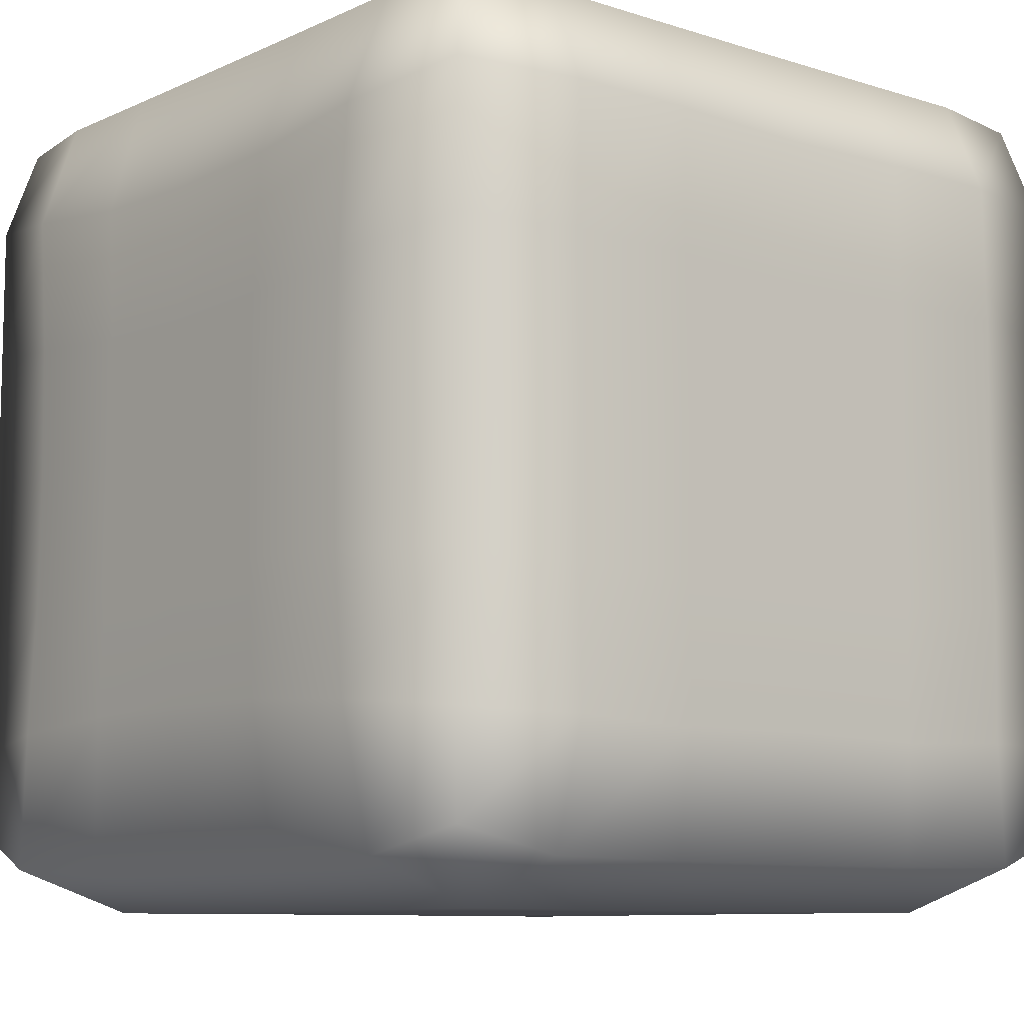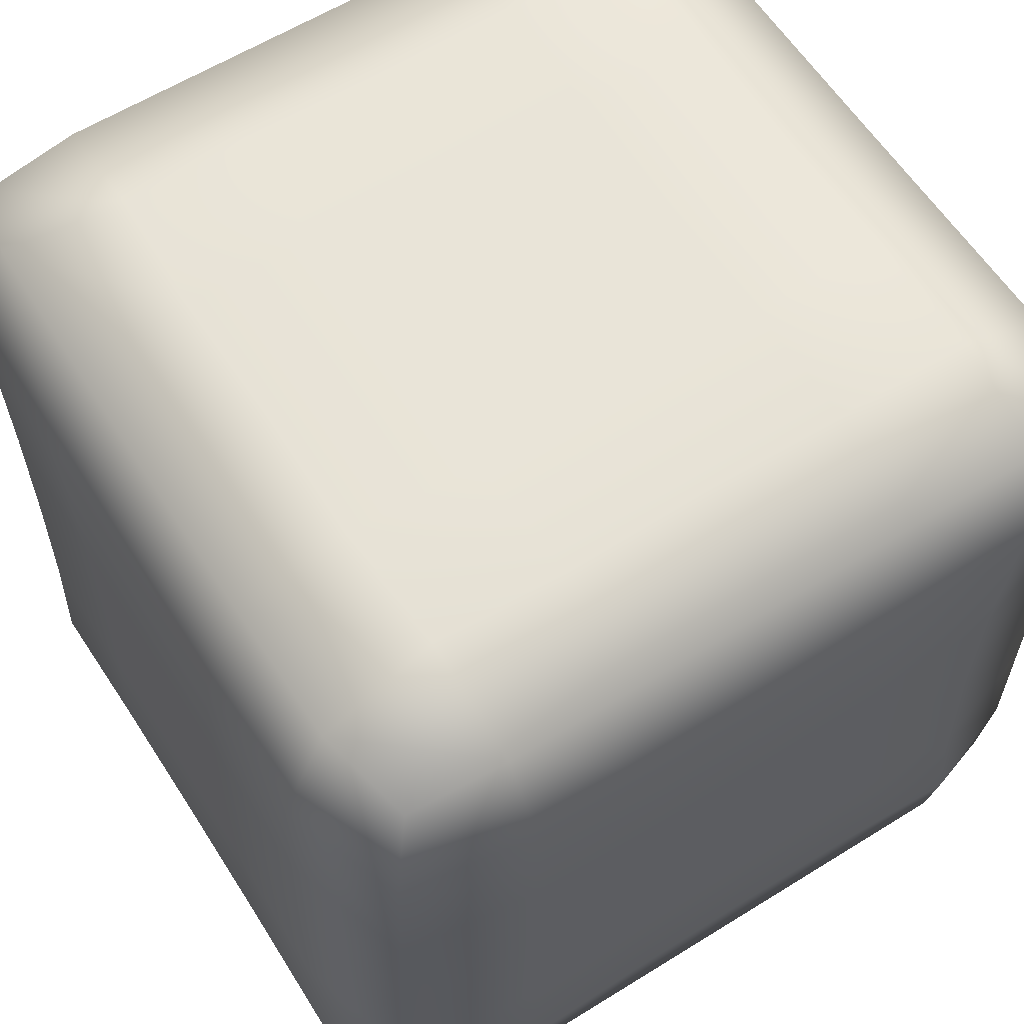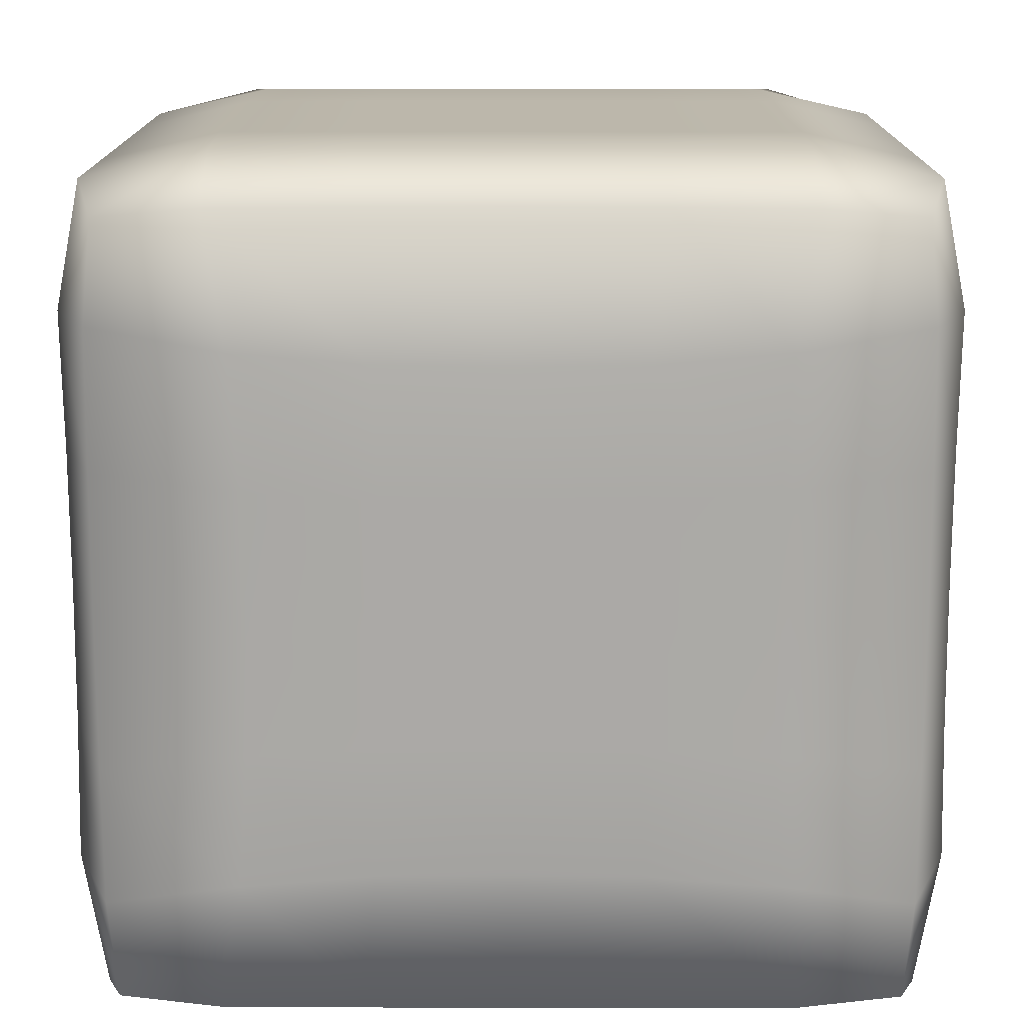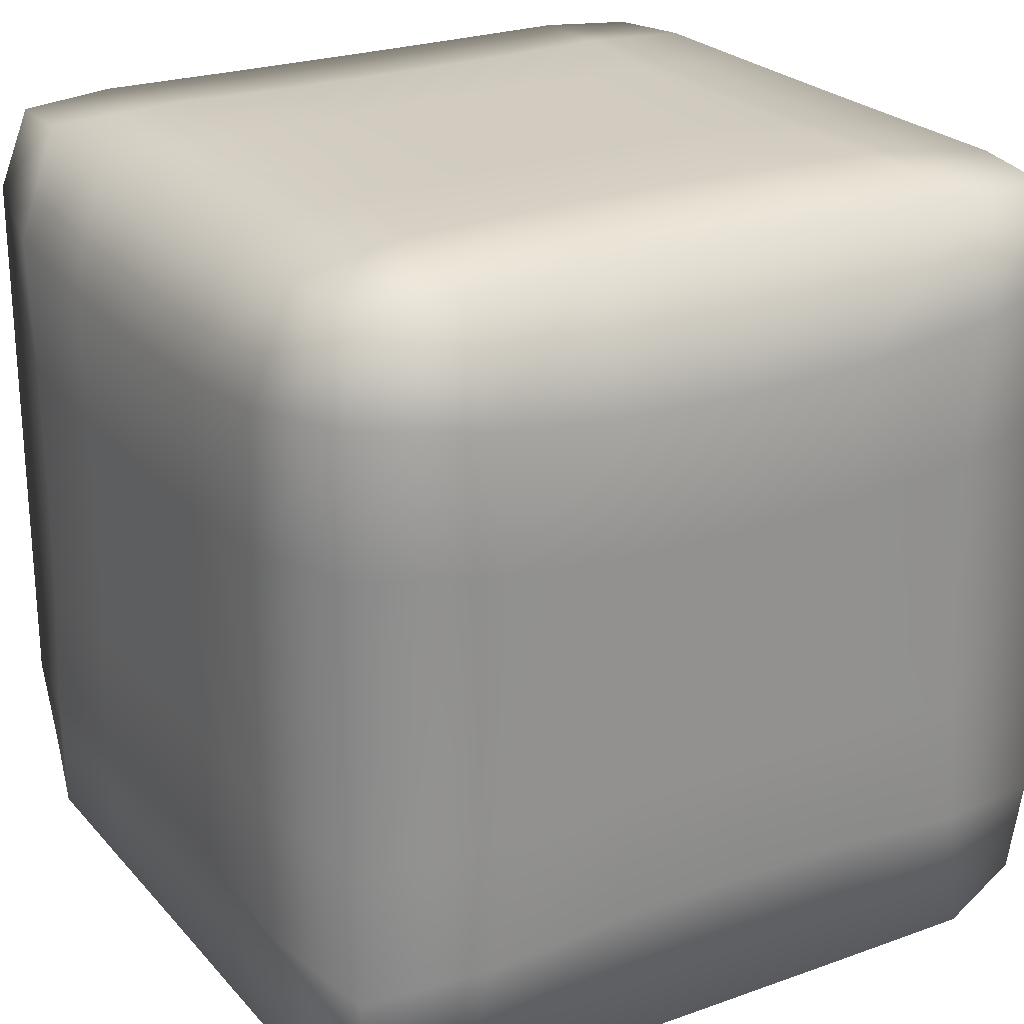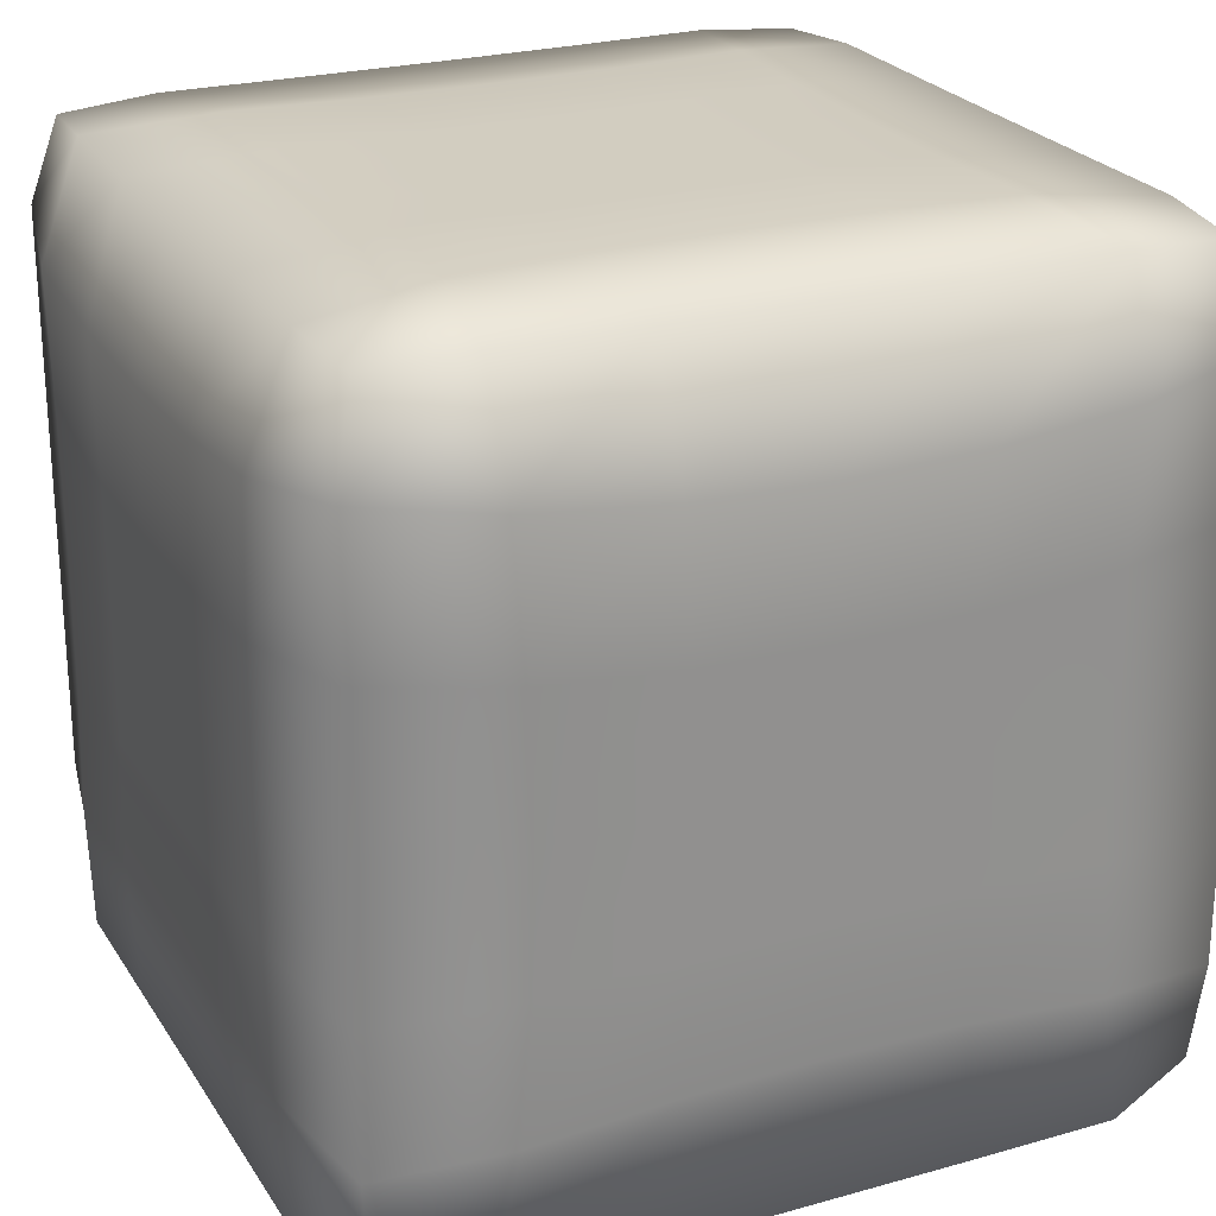
<metadata>
{"format":"obj","ext":"obj","renderer":"f3d","projection":"perspective","resolution":1024,"background":"white","views":[{"elev":-9.2,"azim":-40.1,"up":"+Y"},{"elev":60.2,"azim":57.5,"up":"+Z"},{"elev":14.4,"azim":-179.8,"up":"+Z"},{"elev":24.2,"azim":-120.6,"up":"+Y"},{"elev":24.4,"azim":155.1,"up":"+Y"}]}
</metadata>
<code>
g slime_block
v -0.1369 0.9894 -0.1369
v -7.293e-08 0.9894 -0.1346
v -1.963e-08 0.9894 1.846e-07
v -0.1458 0.9894 -0.2823
v -5.47e-08 0.9894 -0.2795
v -0.1638 0.9743 -0.4425
v -5.287e-08 0.9737 -0.4431
v -5.834e-08 0.8235 -0.4894
v -0.1545 0.8282 -0.4894
v -6.564e-08 0.6664 -0.4894
v -0.3187 0.9756 -0.4412
v -0.1442 0.6703 -0.4894
v -8.387e-08 0.5242 -0.4894
v -0.2938 0.9894 -0.2938
v -0.3133 0.8458 -0.4894
v -0.1414 0.525 -0.4894
v -5.834e-08 0.3835 -0.4894
v -0.4313 0.9681 -0.4313
v -0.2991 0.6839 -0.4894
v -0.1442 0.3819 -0.4894
v -1.021e-07 0.2326 -0.4894
v -0.4584 0.867 -0.4584
v -0.4412 0.9756 -0.3187
v -0.2823 0.9894 -0.1458
v -0.2955 0.5282 -0.4894
v -0.1545 0.23 -0.4894
v -1.532e-07 0.05802 -0.4748
v -0.4584 0.7029 -0.4584
v -0.4894 0.8458 -0.3133
v -0.2991 0.3749 -0.4894
v -0.4584 0.5321 -0.4584
v -0.1346 0.9894 1.75e-07
v -1.963e-08 0.9894 1.846e-07
v -0.4425 0.9743 -0.1638
v -0.4894 0.6839 -0.2991
v -0.2795 0.9894 2.48e-07
v -0.4894 0.8282 -0.1545
v -0.4431 0.9737 2.935e-07
v -0.4584 0.3636 -0.4584
v -0.4894 0.5282 -0.2955
v -0.4894 0.6703 -0.1442
v -0.4894 0.8235 2.188e-07
v -0.3133 0.2192 -0.4894
v -0.176 0.05868 -0.4755
v -0.1643 0.01057 -0.3181
v -1.167e-07 0.01057 -0.3134
v -0.1523 0.01057 -0.1523
v -1.24e-07 0.01057 -0.149
v -0.149 0.01057 2.261e-07
v -8.724e-08 0.01057 2.045e-07
v -0.4584 0.2049 -0.4584
v -0.3442 0.06053 -0.4766
v -0.3356 0.01057 -0.3356
v -0.3181 0.01057 -0.1643
v -0.3134 0.01057 2.334e-07
v -0.4894 0.3749 -0.2991
v -0.4894 0.525 -0.1414
v -0.4894 0.6664 2.188e-07
v -0.4766 0.06053 -0.3442
v -0.4755 0.05868 -0.176
v -0.4481 0.09022 -0.4481
v -0.4894 0.2192 -0.3133
v -0.4894 0.3819 -0.1442
v -0.4894 0.23 -0.1545
v -0.4748 0.05802 2.862e-07
v -0.4894 0.5242 2.106e-07
v -0.4894 0.2326 2.334e-07
v -0.4894 0.3835 2.334e-07
v -0.4755 0.05868 0.176
v -0.4894 0.23 0.1545
v -0.4894 0.3819 0.1442
v -0.4894 0.525 0.1414
v -0.4894 0.6703 0.1442
v -0.3181 0.01057 0.1643
v -0.4894 0.8282 0.1545
v -0.1523 0.01057 0.1523
v -8.724e-08 0.01057 2.045e-07
v -0.4425 0.9743 0.1638
v -0.2823 0.9894 0.1458
v -0.1369 0.9894 0.1369
v -1.459e-08 0.9894 0.1346
v -1.963e-08 0.9894 1.846e-07
v -0.4894 0.8458 0.3133
v -0.4412 0.9756 0.3187
v -0.2938 0.9894 0.2938
v -0.1458 0.9894 0.2823
v -5.834e-08 0.9894 0.2795
v -0.4894 0.6839 0.2991
v -0.4894 0.5282 0.2955
v -0.4894 0.3749 0.2991
v -0.4894 0.2192 0.3133
v -0.4766 0.06053 0.3442
v -0.3356 0.01057 0.3356
v -0.4584 0.867 0.4584
v -0.4584 0.7029 0.4584
v -0.4584 0.5321 0.4584
v -0.4584 0.3636 0.4584
v -0.4584 0.2049 0.4584
v -0.4481 0.09022 0.4481
v -0.4313 0.9681 0.4313
v -0.3187 0.9756 0.4412
v -0.3203 0.8631 0.4894
v -0.1638 0.9743 0.4425
v -0.3239 0.702 0.4894
v -5.834e-08 0.9737 0.4431
v -0.1673 0.8633 0.4894
v -0.32 0.5281 0.4894
v -0.1706 0.7017 0.4894
v -5.847e-08 0.858 0.4894
v 0.1638 0.9743 0.4425
v -0.3239 0.3568 0.4894
v -0.1673 0.5244 0.4894
v -4.502e-08 0.697 0.4894
v -0.3203 0.2022 0.4894
v -0.1706 0.3498 0.4894
v -0.3442 0.06053 0.4766
v 0.1458 0.9894 0.2823
v 0.1673 0.8633 0.4894
v -7.09e-08 0.5234 0.4894
v -0.1673 0.195 0.4894
v -0.1643 0.01057 0.3181
v 0.1369 0.9894 0.1369
v -1.963e-08 0.9894 1.846e-07
v 0.1706 0.7017 0.4894
v -8.384e-08 0.3517 0.4894
v -0.176 0.05868 0.4755
v -8.751e-08 0.01057 0.149
v -8.724e-08 0.01057 2.045e-07
v 0.1673 0.5244 0.4894
v -1.019e-07 0.1978 0.4894
v -1.459e-07 0.01057 0.3134
v 0.1706 0.3498 0.4894
v -1.459e-07 0.05802 0.4748
v 0.1673 0.195 0.4894
v 0.3239 0.702 0.4894
v 0.32 0.5281 0.4894
v 0.3239 0.3568 0.4894
v 0.3203 0.8631 0.4894
v 0.3187 0.9756 0.4412
v 0.2938 0.9894 0.2938
v 0.4313 0.9681 0.4313
v 0.4584 0.867 0.4584
v 0.4584 0.7029 0.4584
v 0.4412 0.9756 0.3187
v 0.2823 0.9894 0.1458
v 0.4894 0.8458 0.3133
v 0.4584 0.5321 0.4584
v 0.1346 0.9894 2.042e-07
v -1.963e-08 0.9894 1.846e-07
v 0.4425 0.9743 0.1638
v 0.4894 0.6839 0.2991
v 0.2795 0.9894 2.334e-07
v 0.4894 0.8282 0.1545
v 0.4431 0.9737 2.917e-07
v 0.4584 0.3636 0.4584
v 0.4894 0.5282 0.2955
v 0.4894 0.6703 0.1442
v 0.4894 0.8235 2.37e-07
v 0.3203 0.2022 0.4894
v 0.176 0.05868 0.4755
v 0.1643 0.01057 0.3181
v 0.1523 0.01057 0.1523
v 0.149 0.01057 2.48e-07
v -8.724e-08 0.01057 2.045e-07
v 0.4584 0.2049 0.4584
v 0.3442 0.06053 0.4766
v 0.3356 0.01057 0.3356
v 0.3181 0.01057 0.1643
v 0.3134 0.01057 2.625e-07
v 0.4894 0.3749 0.2991
v 0.4894 0.525 0.1414
v 0.4894 0.6664 2.188e-07
v 0.4766 0.06053 0.3442
v 0.4755 0.05868 0.176
v 0.4481 0.09022 0.4481
v 0.4894 0.2192 0.3133
v 0.4894 0.3819 0.1442
v 0.4894 0.23 0.1545
v 0.4748 0.05802 2.771e-07
v 0.4894 0.5242 1.896e-07
v 0.4894 0.3835 2.261e-07
v 0.4894 0.2326 2.334e-07
v 0.4755 0.05868 -0.176
v 0.4894 0.23 -0.1545
v 0.4894 0.3819 -0.1442
v 0.4894 0.525 -0.1414
v 0.4894 0.6703 -0.1442
v 0.3181 0.01057 -0.1643
v 0.4894 0.8282 -0.1545
v 0.1523 0.01057 -0.1523
v -8.724e-08 0.01057 2.045e-07
v 0.4425 0.9743 -0.1638
v 0.2823 0.9894 -0.1458
v 0.1369 0.9894 -0.1369
v -7.293e-08 0.9894 -0.1346
v -1.963e-08 0.9894 1.846e-07
v -5.47e-08 0.9894 -0.2795
v 0.1458 0.9894 -0.2823
v -5.287e-08 0.9737 -0.4431
v 0.2938 0.9894 -0.2938
v 0.4412 0.9756 -0.3187
v 0.1638 0.9743 -0.4425
v 0.4894 0.8458 -0.3133
v 0.3187 0.9756 -0.4412
v 0.1545 0.8282 -0.4894
v -5.834e-08 0.8235 -0.4894
v 0.4313 0.9681 -0.4313
v 0.4894 0.6839 -0.2991
v 0.4584 0.867 -0.4584
v 0.3133 0.8458 -0.4894
v 0.1442 0.6703 -0.4894
v -6.564e-08 0.6664 -0.4894
v 0.4894 0.5282 -0.2955
v 0.4584 0.7029 -0.4584
v 0.2991 0.6839 -0.4894
v 0.1414 0.525 -0.4894
v -8.387e-08 0.5242 -0.4894
v 0.4894 0.3749 -0.2991
v 0.4584 0.5321 -0.4584
v 0.2955 0.5282 -0.4894
v 0.1442 0.3819 -0.4894
v -5.834e-08 0.3835 -0.4894
v 0.4894 0.2192 -0.3133
v 0.4584 0.3636 -0.4584
v 0.2991 0.3749 -0.4894
v 0.1545 0.23 -0.4894
v -1.021e-07 0.2326 -0.4894
v 0.4766 0.06053 -0.3442
v 0.4584 0.2049 -0.4584
v 0.3133 0.2192 -0.4894
v 0.176 0.05868 -0.4755
v -1.532e-07 0.05802 -0.4748
v -1.167e-07 0.01057 -0.3134
v 0.3356 0.01057 -0.3356
v 0.4481 0.09022 -0.4481
v 0.3442 0.06053 -0.4766
v 0.1643 0.01057 -0.3181
v -1.24e-07 0.01057 -0.149
v -8.724e-08 0.01057 2.045e-07
g slime_block_0
f 3 2 1
f 1 2 4
f 2 5 4
f 4 5 6
f 5 7 6
f 6 7 8
f 9 6 8
f 9 8 10
f 4 6 11
f 11 6 9
f 12 9 10
f 12 10 13
f 1 4 14
f 14 4 11
f 15 11 9
f 15 9 12
f 16 12 13
f 16 13 17
f 14 11 18
f 18 11 15
f 19 15 12
f 19 12 16
f 20 16 17
f 20 17 21
f 22 18 15
f 22 15 19
f 23 14 18
f 23 18 22
f 24 1 14
f 24 14 23
f 25 19 16
f 25 16 20
f 26 20 21
f 26 21 27
f 28 22 19
f 28 19 25
f 29 23 22
f 29 22 28
f 30 25 20
f 30 20 26
f 31 28 25
f 31 25 30
f 32 1 24
f 32 33 1
f 34 24 23
f 34 23 29
f 35 29 28
f 35 28 31
f 36 32 24
f 36 24 34
f 37 34 29
f 37 29 35
f 38 36 34
f 38 34 37
f 39 31 30
f 40 35 31
f 40 31 39
f 41 37 35
f 41 35 40
f 42 38 37
f 42 37 41
f 39 30 43
f 43 30 26
f 43 26 44
f 44 26 27
f 45 44 27
f 46 45 27
f 47 45 46
f 48 47 46
f 49 47 48
f 50 49 48
f 51 39 43
f 52 43 44
f 51 43 52
f 45 53 44
f 53 52 44
f 47 54 45
f 54 53 45
f 49 55 47
f 55 54 47
f 56 39 51
f 56 40 39
f 57 40 56
f 57 41 40
f 58 41 57
f 58 42 41
f 53 59 52
f 54 60 53
f 60 59 53
f 61 51 52
f 59 61 52
f 62 51 61
f 62 56 51
f 59 62 61
f 63 57 56
f 63 56 62
f 64 62 59
f 60 64 59
f 64 63 62
f 65 60 54
f 55 65 54
f 66 57 63
f 66 58 57
f 67 64 60
f 65 67 60
f 68 63 64
f 68 66 63
f 67 68 64
f 69 65 55
f 70 67 65
f 69 70 65
f 71 68 67
f 70 71 67
f 72 66 68
f 71 72 68
f 73 58 66
f 72 73 66
f 74 69 55
f 74 55 49
f 73 75 58
f 75 42 58
f 76 74 49
f 76 49 77
f 75 78 42
f 78 38 42
f 78 79 38
f 79 36 38
f 79 80 36
f 80 32 36
f 80 81 32
f 81 82 32
f 83 75 73
f 84 78 75
f 83 84 75
f 85 79 78
f 84 85 78
f 86 80 79
f 85 86 79
f 87 81 80
f 86 87 80
f 88 83 73
f 88 73 72
f 89 88 72
f 89 72 71
f 90 89 71
f 90 71 70
f 91 90 70
f 91 70 69
f 92 91 69
f 92 69 74
f 93 92 74
f 93 74 76
f 94 83 88
f 95 88 89
f 95 94 88
f 96 89 90
f 96 95 89
f 97 90 91
f 97 96 90
f 98 91 92
f 98 97 91
f 99 92 93
f 99 98 92
f 94 100 83
f 100 84 83
f 100 101 84
f 101 100 94
f 101 85 84
f 102 94 95
f 102 101 94
f 101 103 85
f 103 101 102
f 103 86 85
f 104 102 95
f 104 95 96
f 103 105 86
f 105 87 86
f 106 103 102
f 106 102 104
f 105 103 106
f 107 104 96
f 107 96 97
f 108 106 104
f 108 104 107
f 109 105 106
f 109 106 108
f 105 110 87
f 110 105 109
f 111 107 97
f 111 97 98
f 112 108 107
f 112 107 111
f 113 109 108
f 113 108 112
f 114 111 98
f 114 98 99
f 115 112 111
f 115 111 114
f 116 114 99
f 116 99 93
f 110 117 87
f 87 117 81
f 118 110 109
f 118 109 113
f 119 113 112
f 119 112 115
f 120 115 114
f 120 114 116
f 116 93 121
f 121 93 76
f 117 122 81
f 81 122 123
f 124 118 113
f 124 113 119
f 125 119 115
f 125 115 120
f 126 120 116
f 126 116 121
f 121 76 127
f 127 76 128
f 129 124 119
f 129 119 125
f 130 125 120
f 130 120 126
f 126 121 131
f 131 121 127
f 132 129 125
f 132 125 130
f 133 130 126
f 133 126 131
f 134 132 130
f 134 130 133
f 135 124 129
f 136 129 132
f 136 135 129
f 137 132 134
f 137 136 132
f 135 138 124
f 138 118 124
f 138 139 118
f 139 110 118
f 110 139 117
f 139 140 117
f 117 140 122
f 141 139 138
f 139 141 140
f 142 138 135
f 142 141 138
f 143 135 136
f 143 142 135
f 141 144 140
f 141 142 144
f 140 145 122
f 140 144 145
f 142 146 144
f 142 143 146
f 147 143 136
f 147 136 137
f 122 145 148
f 122 148 149
f 144 150 145
f 144 146 150
f 143 151 146
f 143 147 151
f 145 152 148
f 145 150 152
f 146 153 150
f 146 151 153
f 150 154 152
f 150 153 154
f 155 147 137
f 147 156 151
f 147 155 156
f 151 157 153
f 151 156 157
f 153 158 154
f 153 157 158
f 155 137 159
f 159 137 134
f 159 134 160
f 160 134 133
f 160 133 161
f 133 131 161
f 161 131 162
f 131 127 162
f 162 127 163
f 127 164 163
f 165 155 159
f 166 159 160
f 165 159 166
f 160 161 167
f 166 160 167
f 161 162 168
f 167 161 168
f 162 163 169
f 168 162 169
f 155 165 170
f 155 170 156
f 156 170 171
f 156 171 157
f 157 171 172
f 157 172 158
f 166 167 173
f 167 168 174
f 173 167 174
f 175 165 166
f 175 166 173
f 165 175 176
f 165 176 170
f 175 173 176
f 170 177 171
f 170 176 177
f 176 173 178
f 173 174 178
f 176 178 177
f 174 168 179
f 168 169 179
f 171 177 180
f 171 180 172
f 177 178 181
f 177 181 180
f 178 174 182
f 174 179 182
f 178 182 181
f 179 169 183
f 182 179 184
f 179 183 184
f 181 182 185
f 182 184 185
f 180 181 186
f 181 185 186
f 172 180 187
f 180 186 187
f 169 188 183
f 169 163 188
f 172 187 189
f 158 172 189
f 163 190 188
f 163 191 190
f 158 189 192
f 154 158 192
f 154 192 193
f 152 154 193
f 152 193 194
f 148 152 194
f 148 194 195
f 196 148 195
f 195 194 197
f 194 198 197
f 194 193 198
f 197 198 199
f 193 192 200
f 193 200 198
f 192 189 201
f 192 201 200
f 198 202 199
f 198 200 202
f 189 203 201
f 189 187 203
f 200 201 204
f 200 204 202
f 199 202 205
f 206 199 205
f 201 203 207
f 201 207 204
f 187 208 203
f 187 186 208
f 203 209 207
f 204 207 209
f 203 208 209
f 202 204 210
f 210 204 209
f 205 202 210
f 206 205 211
f 212 206 211
f 186 213 208
f 186 185 213
f 208 214 209
f 210 209 214
f 208 213 214
f 205 210 215
f 215 210 214
f 211 205 215
f 212 211 216
f 217 212 216
f 185 218 213
f 185 184 218
f 213 219 214
f 215 214 219
f 213 218 219
f 211 215 220
f 220 215 219
f 216 211 220
f 217 216 221
f 222 217 221
f 184 223 218
f 184 183 223
f 218 224 219
f 220 219 224
f 218 223 224
f 216 220 225
f 225 220 224
f 221 216 225
f 222 221 226
f 227 222 226
f 183 228 223
f 183 188 228
f 223 229 224
f 225 224 229
f 223 228 229
f 221 225 230
f 230 225 229
f 226 221 230
f 227 226 231
f 232 227 231
f 233 232 231
f 188 234 228
f 188 190 234
f 228 235 229
f 230 229 235
f 228 234 235
f 226 230 236
f 236 230 235
f 231 226 236
f 234 236 235
f 237 233 231
f 237 231 236
f 234 237 236
f 190 237 234
f 238 233 237
f 190 238 237
f 239 238 190

</code>
